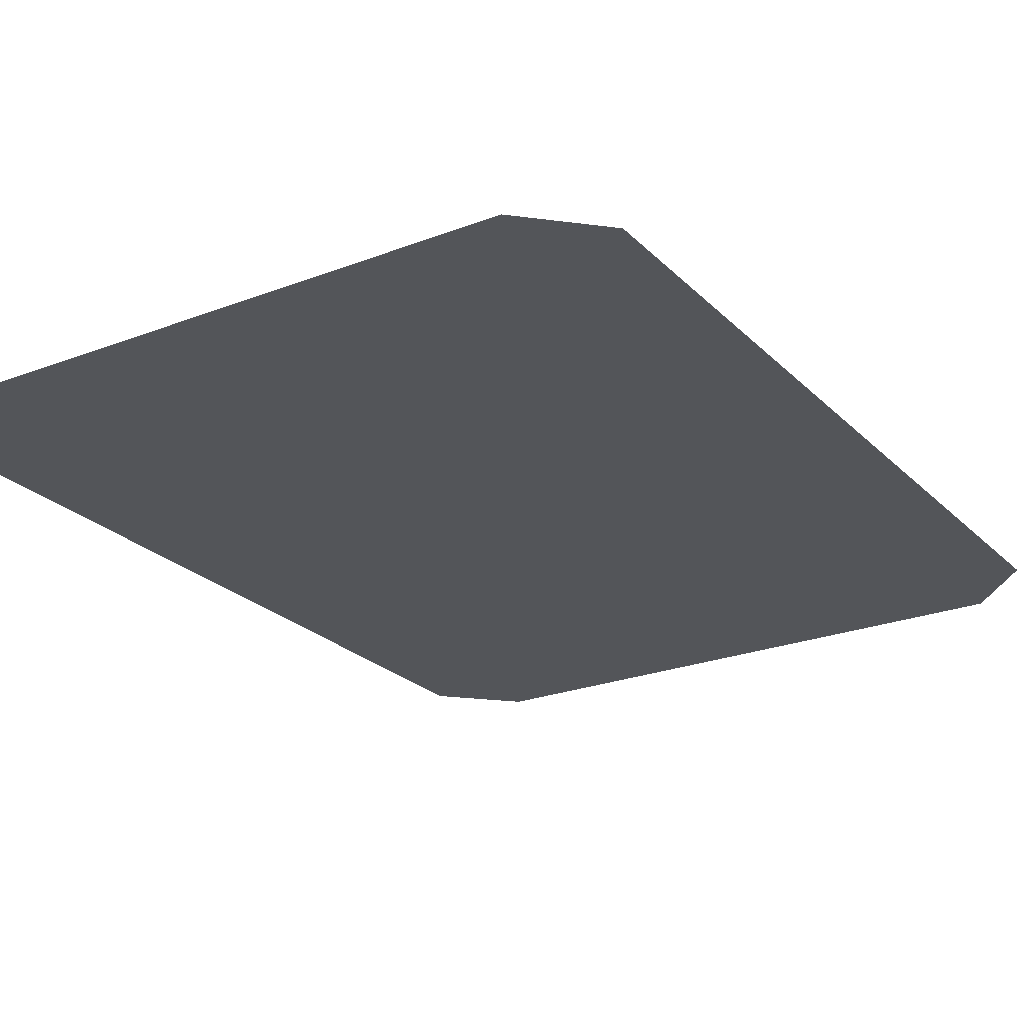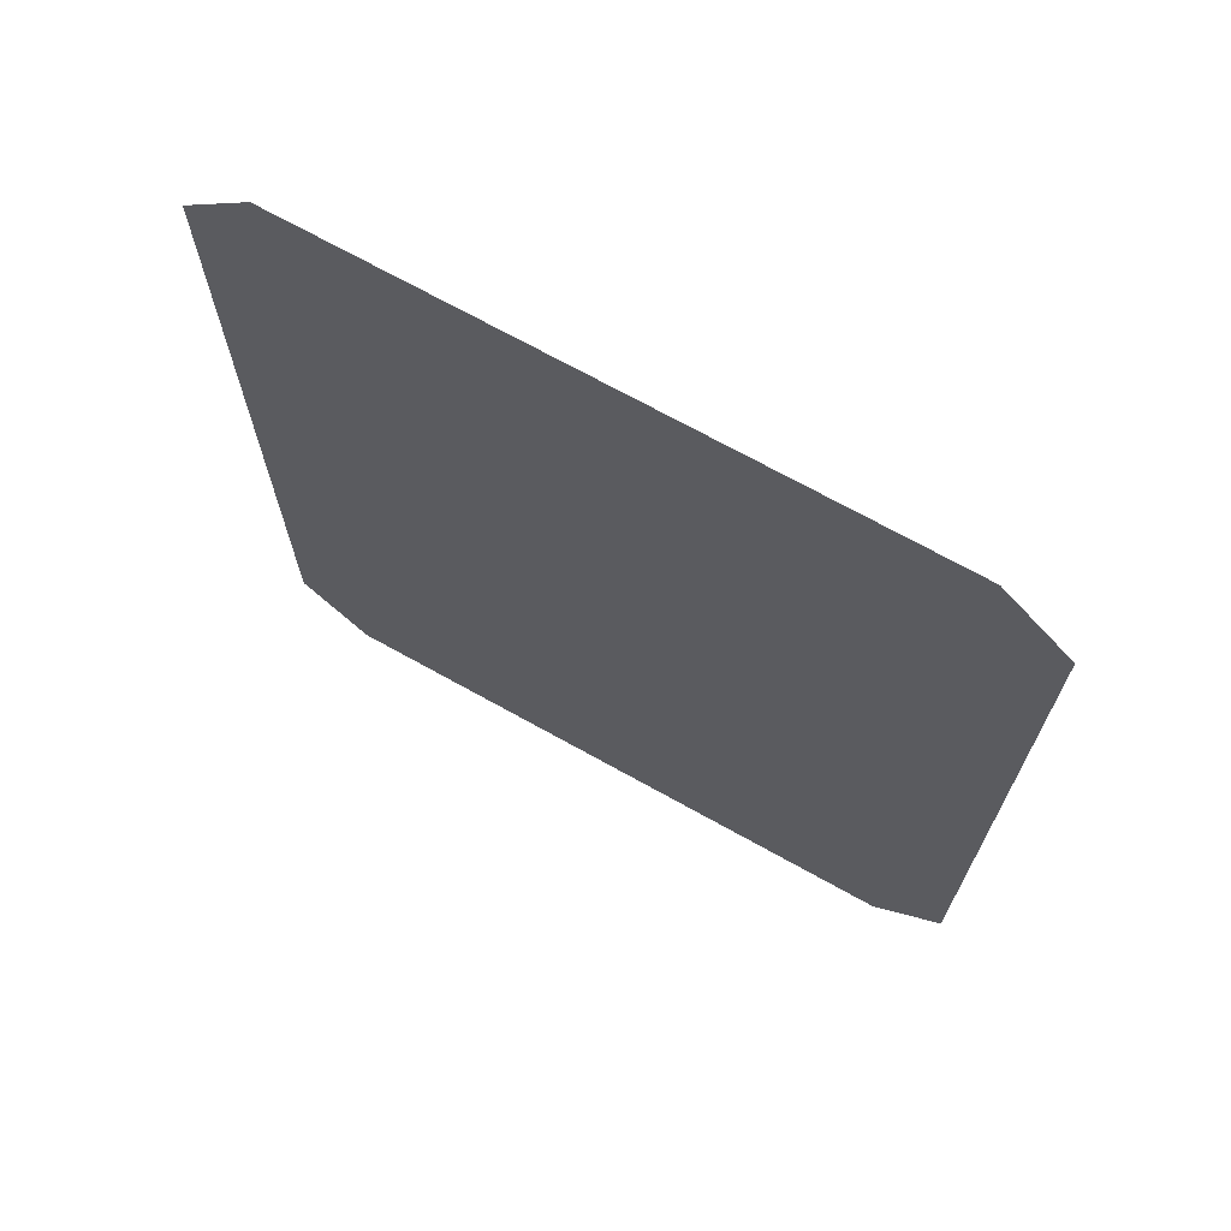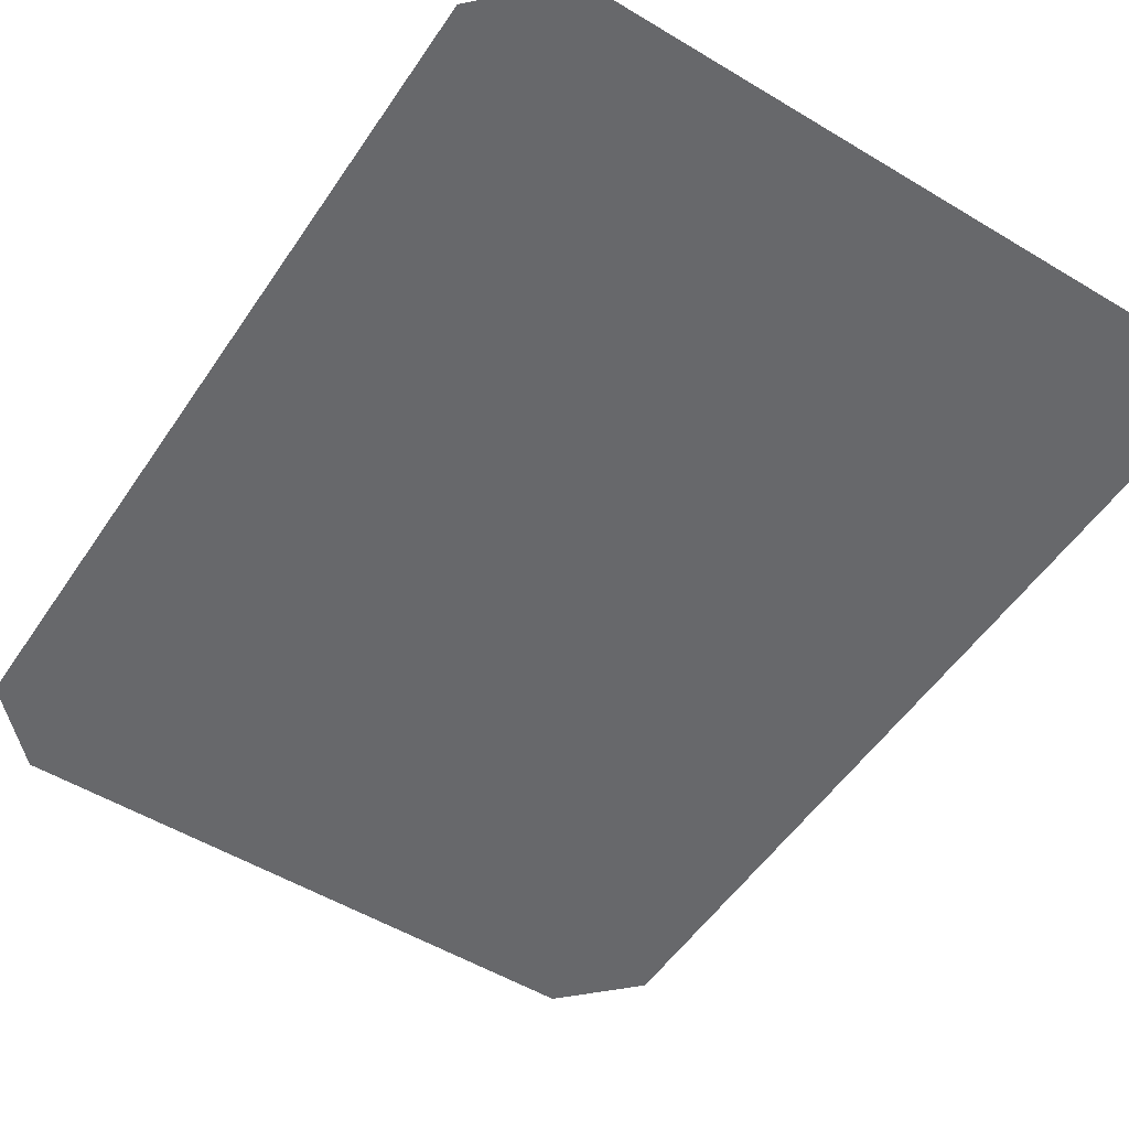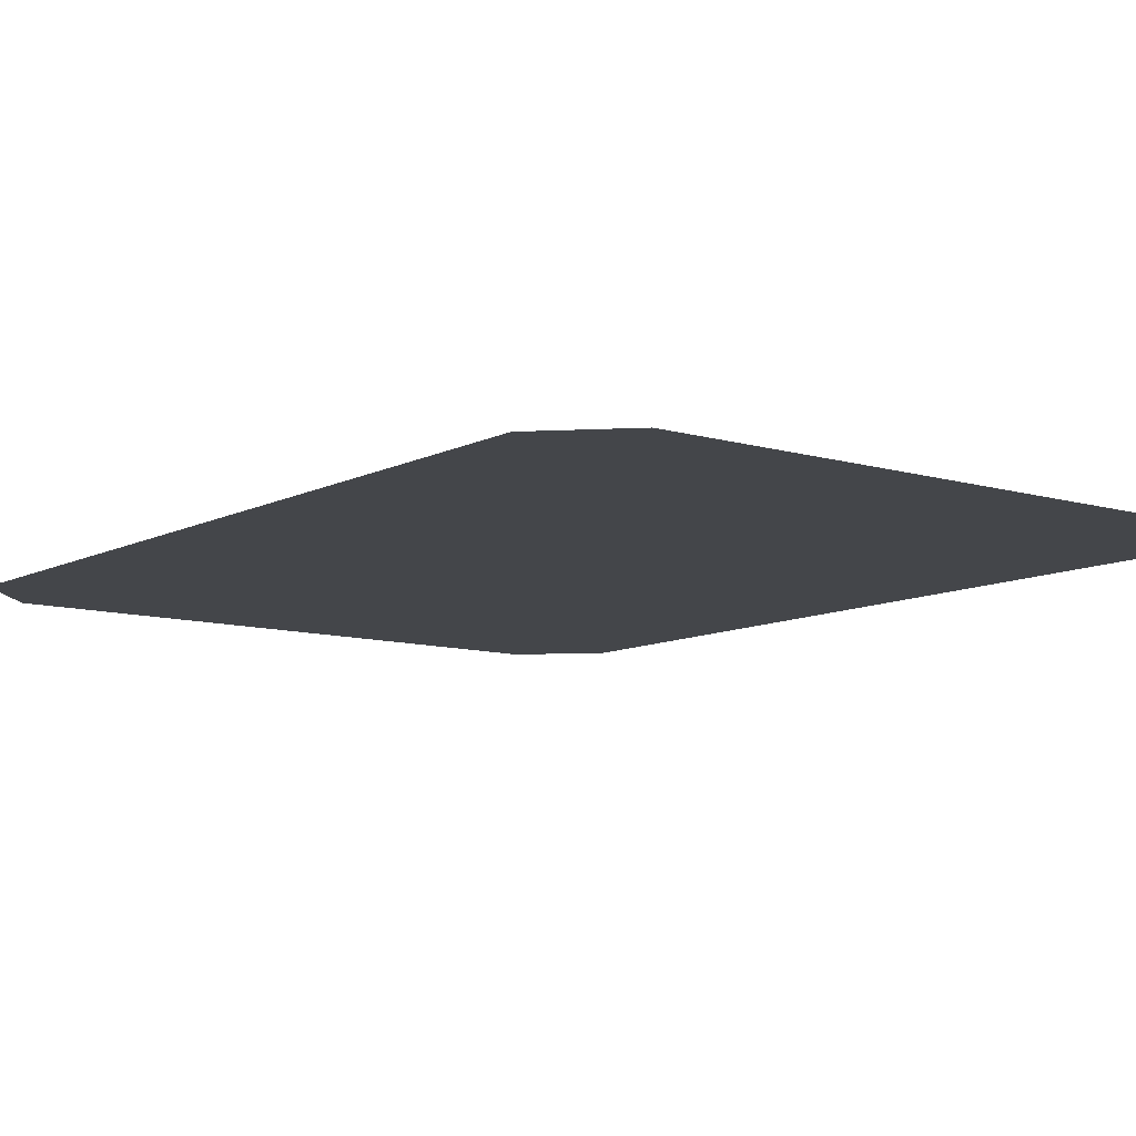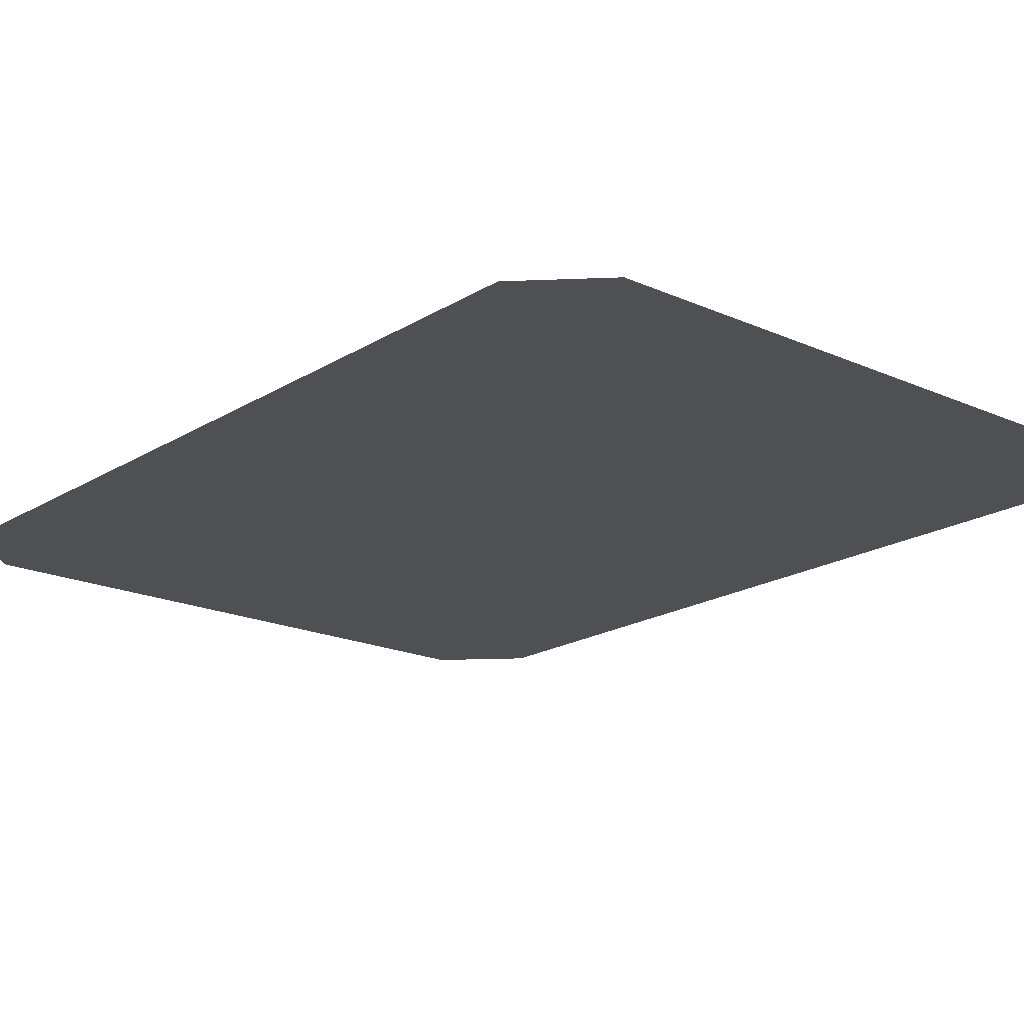
<metadata>
{"format":"obj","ext":"obj","renderer":"f3d","projection":"perspective","resolution":1024,"background":"white","views":[{"elev":-24.0,"azim":-147.4,"up":"+Y"},{"elev":70.9,"azim":-150.9,"up":"+Z"},{"elev":-52.5,"azim":-33.0,"up":"+Y"},{"elev":-9.8,"azim":142.4,"up":"+Y"},{"elev":-18.8,"azim":139.5,"up":"+Y"}]}
</metadata>
<code>
o Back3x4
v 0 0 0
v -1.3 0 2.1
v 1.3 0 2.1
v 0 0 0
v 1.3 0 2.1
v 1.6 0 1.8
v 0 0 0
v 1.6 0 1.8
v 1.6 0 -1.8
v 0 0 0
v 1.6 0 -1.8
v 1.3 0 -2.1
v 0 0 0
v 1.3 0 -2.1
v -1.3 0 -2.1
v 0 0 0
v -1.3 0 -2.1
v -1.6 0 -1.8
v 0 0 0
v -1.6 0 -1.8
v -1.6 0 1.8
v 0 0 0
v -1.6 0 1.8
v -1.3 0 2.1
g Back3x4
f 1 2 3
f 4 5 6
f 7 8 9
f 10 11 12
f 13 14 15
f 16 17 18
f 19 20 21
f 22 23 24

</code>
